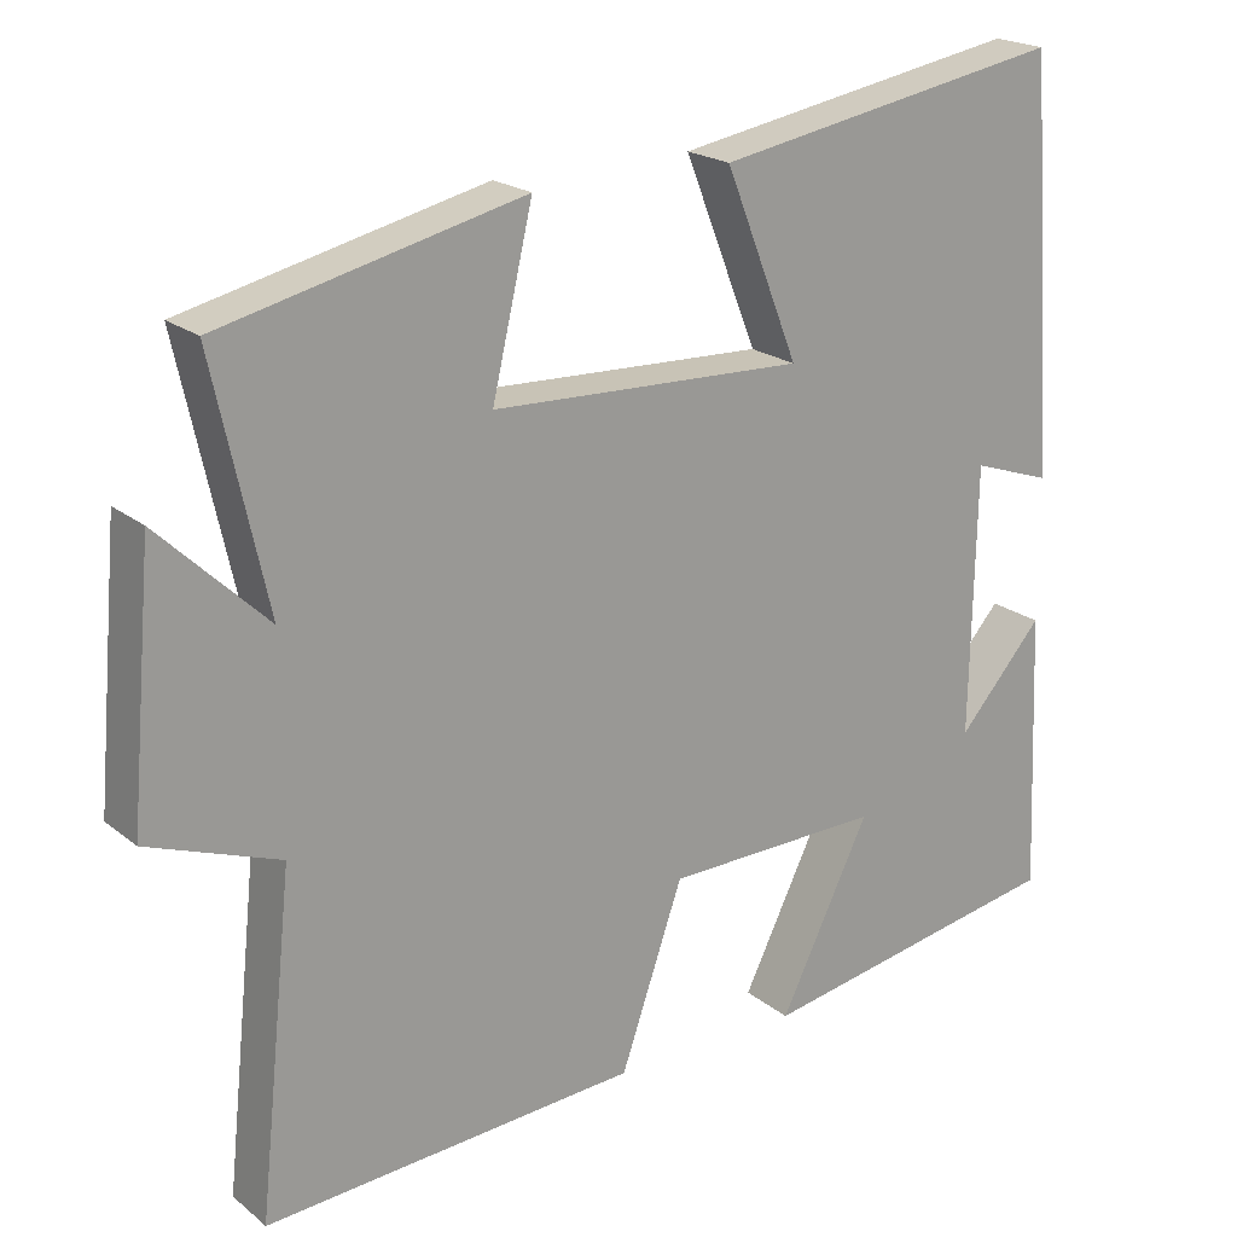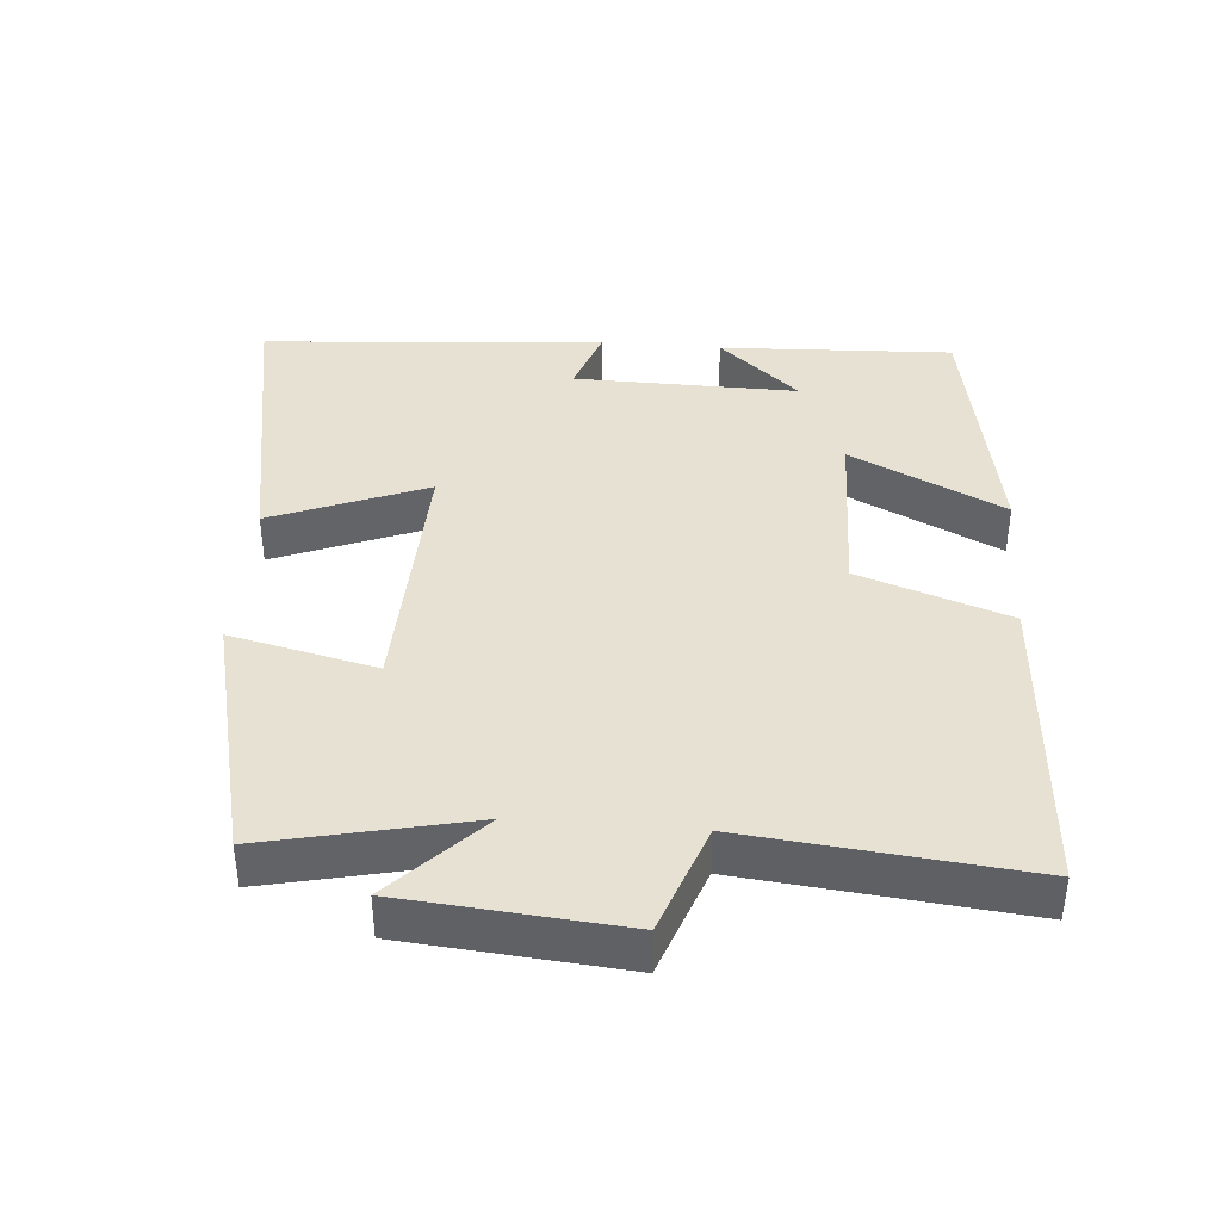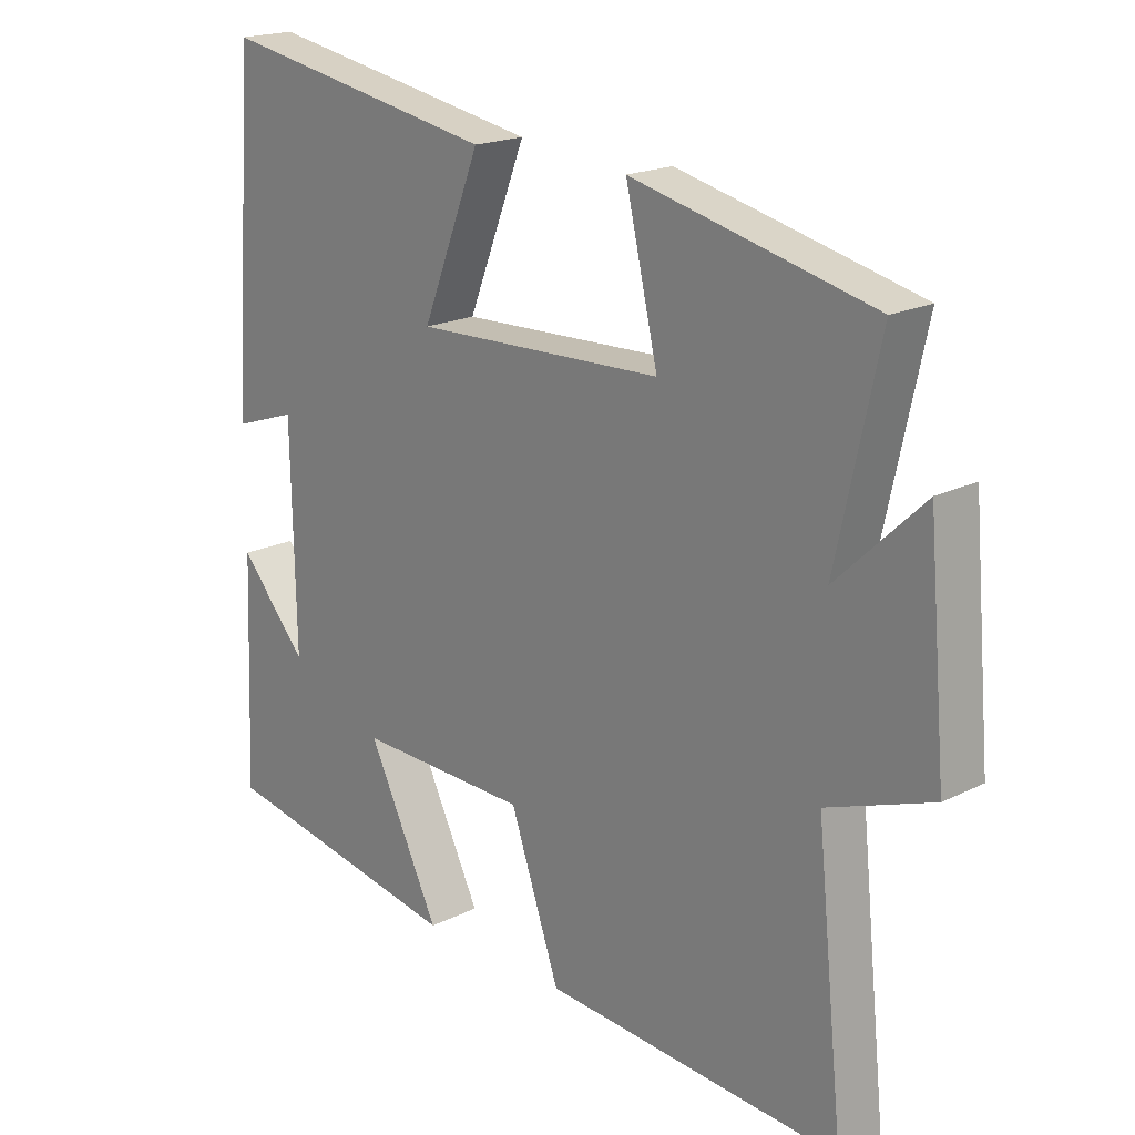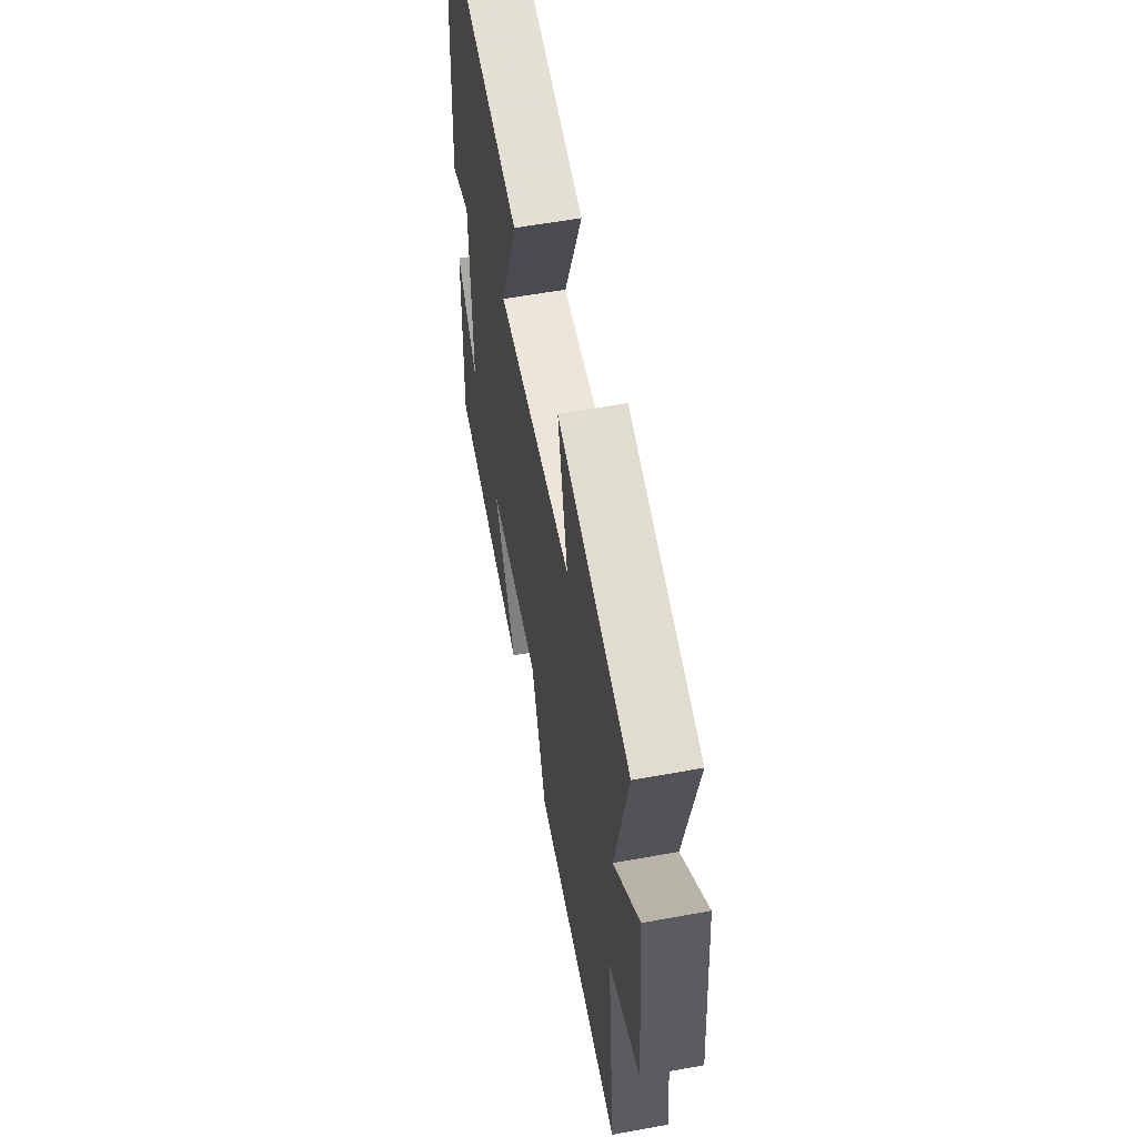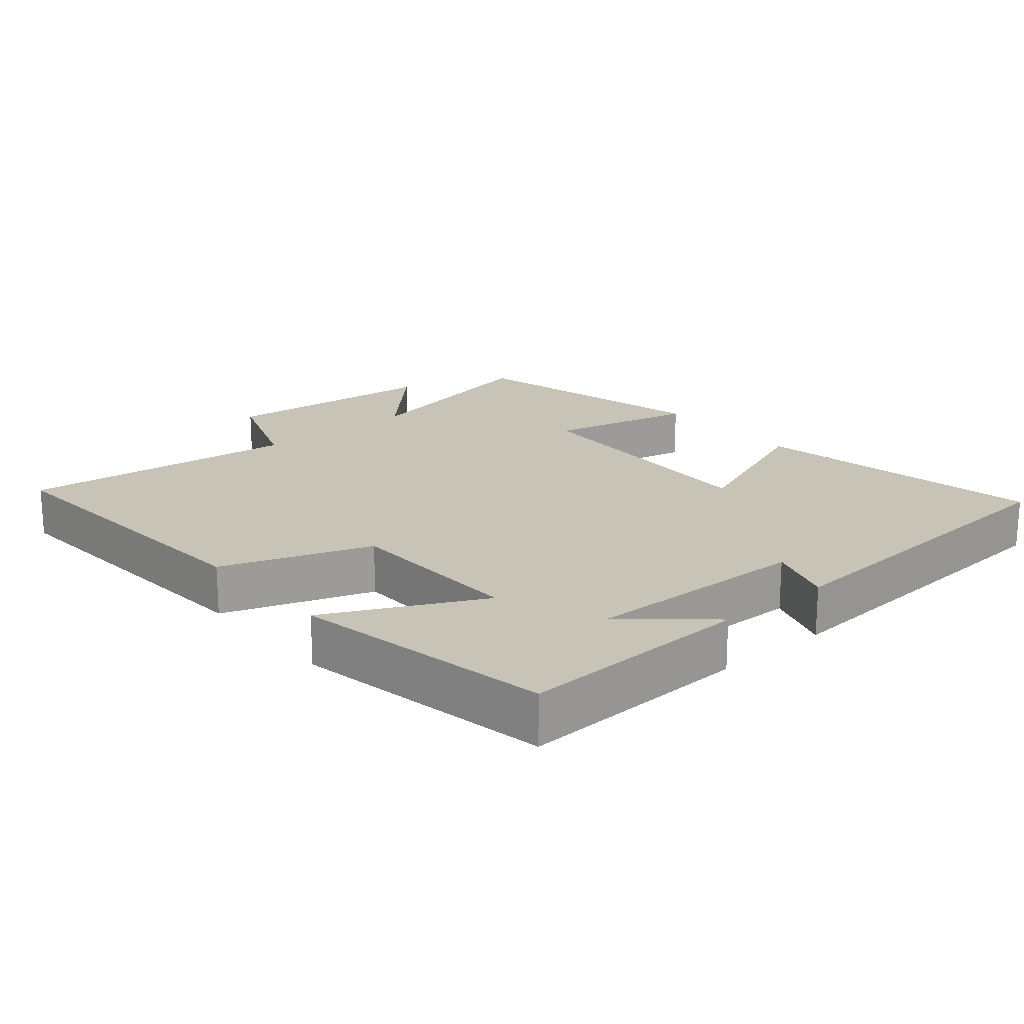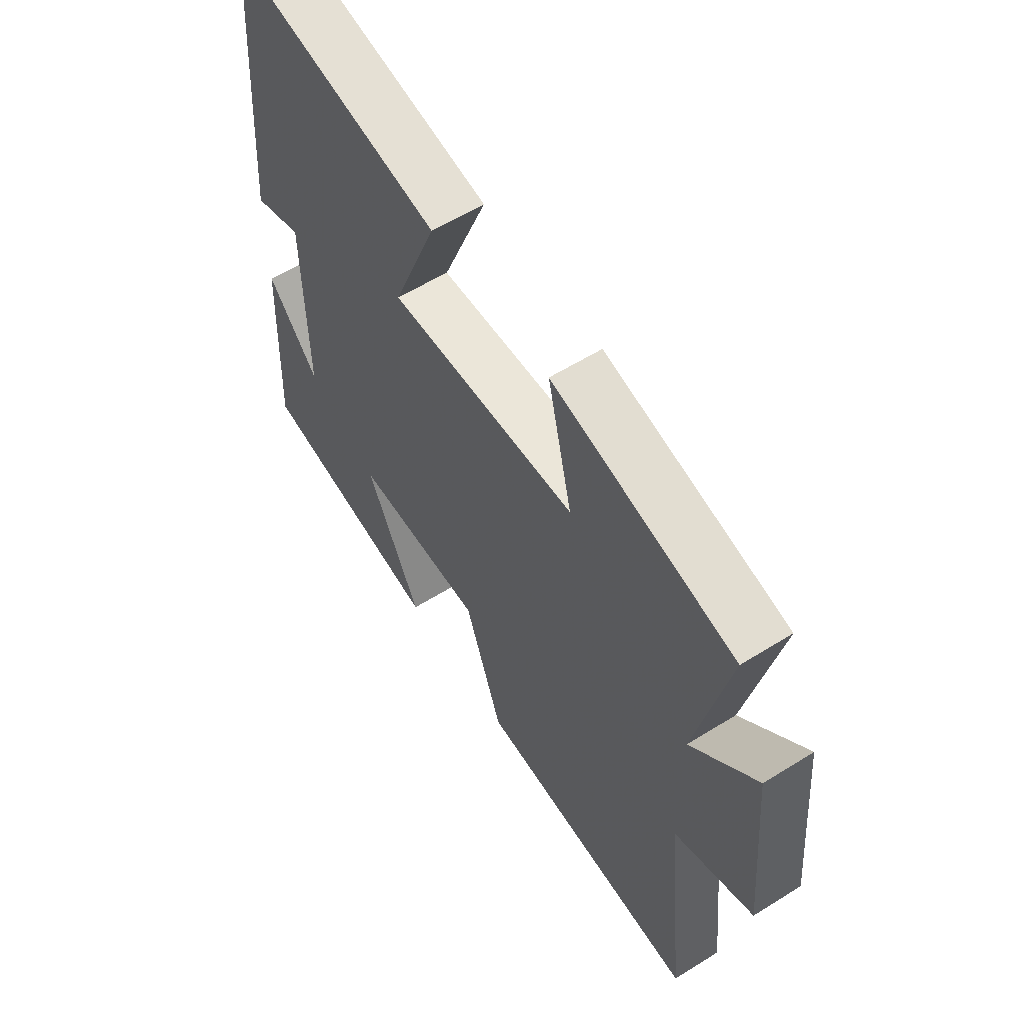
<metadata>
{"format":"obj","ext":"obj","renderer":"f3d","projection":"perspective","resolution":1024,"background":"white","views":[{"elev":20.5,"azim":144.5,"up":"+Z"},{"elev":39.6,"azim":94.5,"up":"+Y"},{"elev":19.1,"azim":46.9,"up":"+Z"},{"elev":56.9,"azim":79.2,"up":"+Z"},{"elev":19.7,"azim":-130.2,"up":"+Y"},{"elev":58.1,"azim":57.1,"up":"+Z"}]}
</metadata>
<code>
v 0.542 0.07 -0.531
v 0.09 0.07 -0.5
v 0.015 0.07 -0.284
v -0.247 0.07 -0.278
v -0.138 0.07 -0.5
v -0.514 0.07 -0.432
v -0.5 0.07 -0.094
v -0.397 0.07 -0.211
v -0.403 0.07 0.113
v -0.5 0.07 0.08
v -0.464 0.07 0.575
v -0.04 0.07 0.5
v -0.129 0.07 0.276
v 0.249 0.07 0.29
v 0.2 0.07 0.5
v 0.565 0.07 0.414
v 0.5 0.07 0.119
v 0.631 0.07 0.245
v 0.659 0.07 -0.071
v 0.5 0.07 -0.129
v 0.542 0 -0.531
v 0.09 0 -0.5
v 0.015 0 -0.284
v -0.247 0 -0.278
v -0.138 0 -0.5
v -0.514 0 -0.432
v -0.5 0 -0.094
v -0.397 0 -0.211
v -0.403 0 0.113
v -0.5 0 0.08
v -0.464 0 0.575
v -0.04 0 0.5
v -0.129 0 0.276
v 0.249 0 0.29
v 0.2 0 0.5
v 0.565 0 0.414
v 0.5 0 0.119
v 0.631 0 0.245
v 0.659 0 -0.071
v 0.5 0 -0.129
f 17 18 19 20
f 14 15 16 17
f 13 14 17 20
f 11 12 13
f 10 11 13
f 9 10 13
f 8 9 13 20
f 6 7 8
f 4 5 6 8
f 3 4 8 20
f 1 2 3 20
f 40 39 38 37
f 37 36 35 34
f 40 37 34 33
f 33 32 31
f 33 31 30
f 33 30 29
f 40 33 29 28
f 28 27 26
f 28 26 25 24
f 40 28 24 23
f 40 23 22 21
f 1 21 22 2
f 2 22 23 3
f 3 23 24 4
f 4 24 25 5
f 5 25 26 6
f 6 26 27 7
f 7 27 28 8
f 8 28 29 9
f 9 29 30 10
f 10 30 31 11
f 11 31 32 12
f 12 32 33 13
f 13 33 34 14
f 14 34 35 15
f 15 35 36 16
f 16 36 37 17
f 17 37 38 18
f 18 38 39 19
f 19 39 40 20
f 20 40 21 1

</code>
